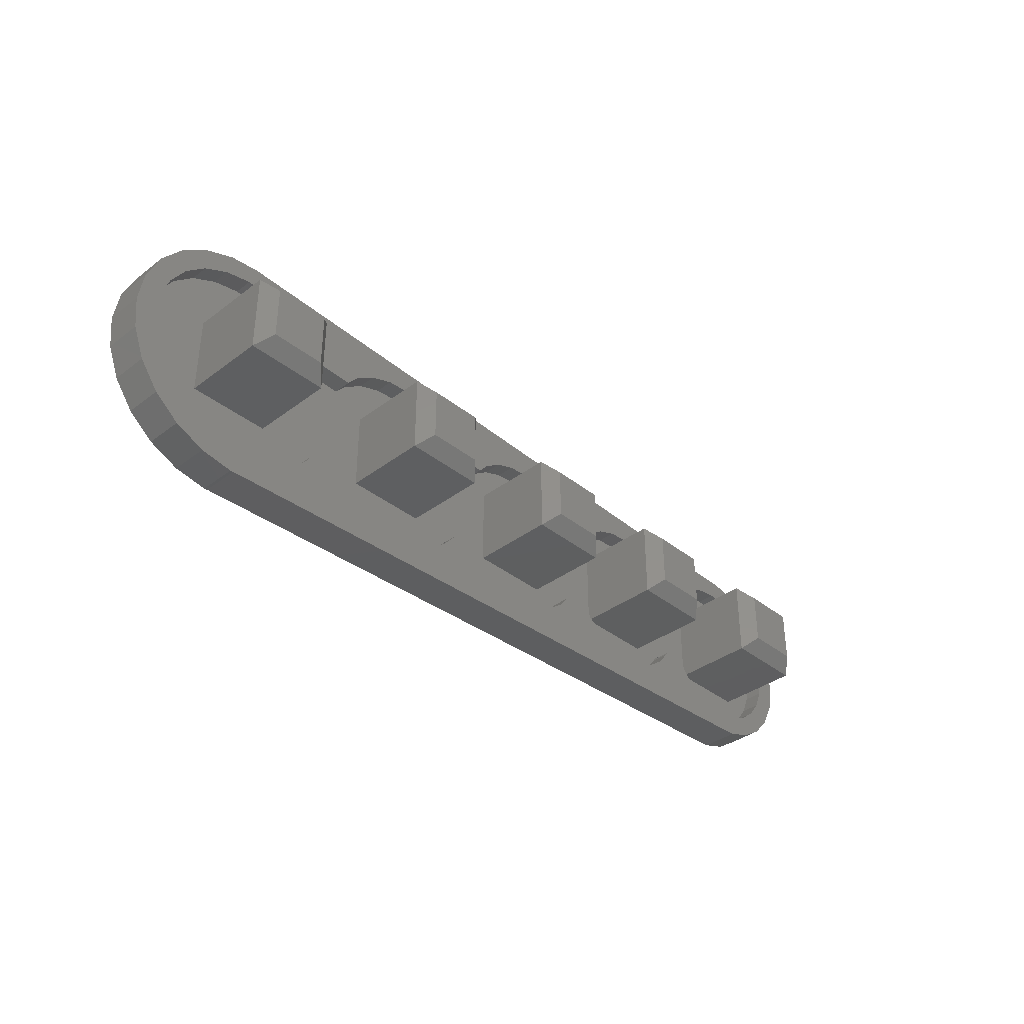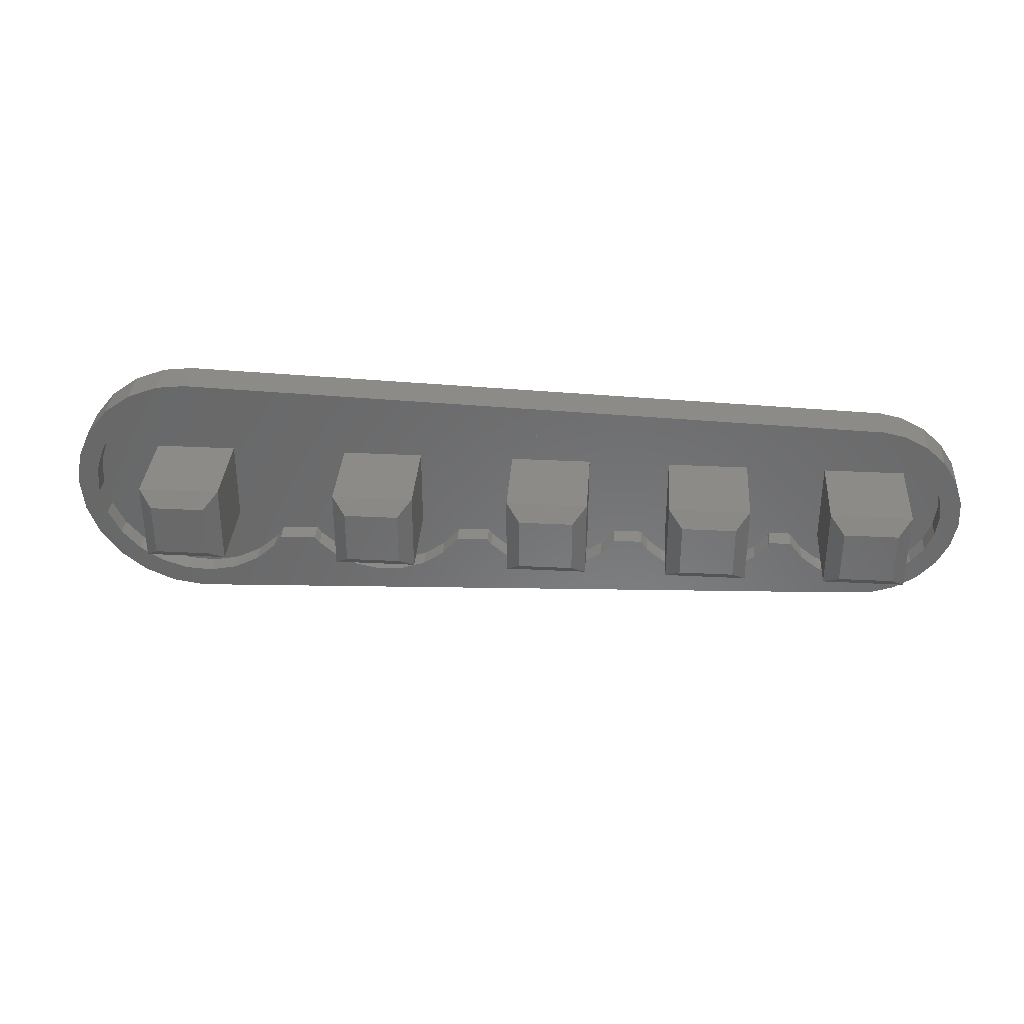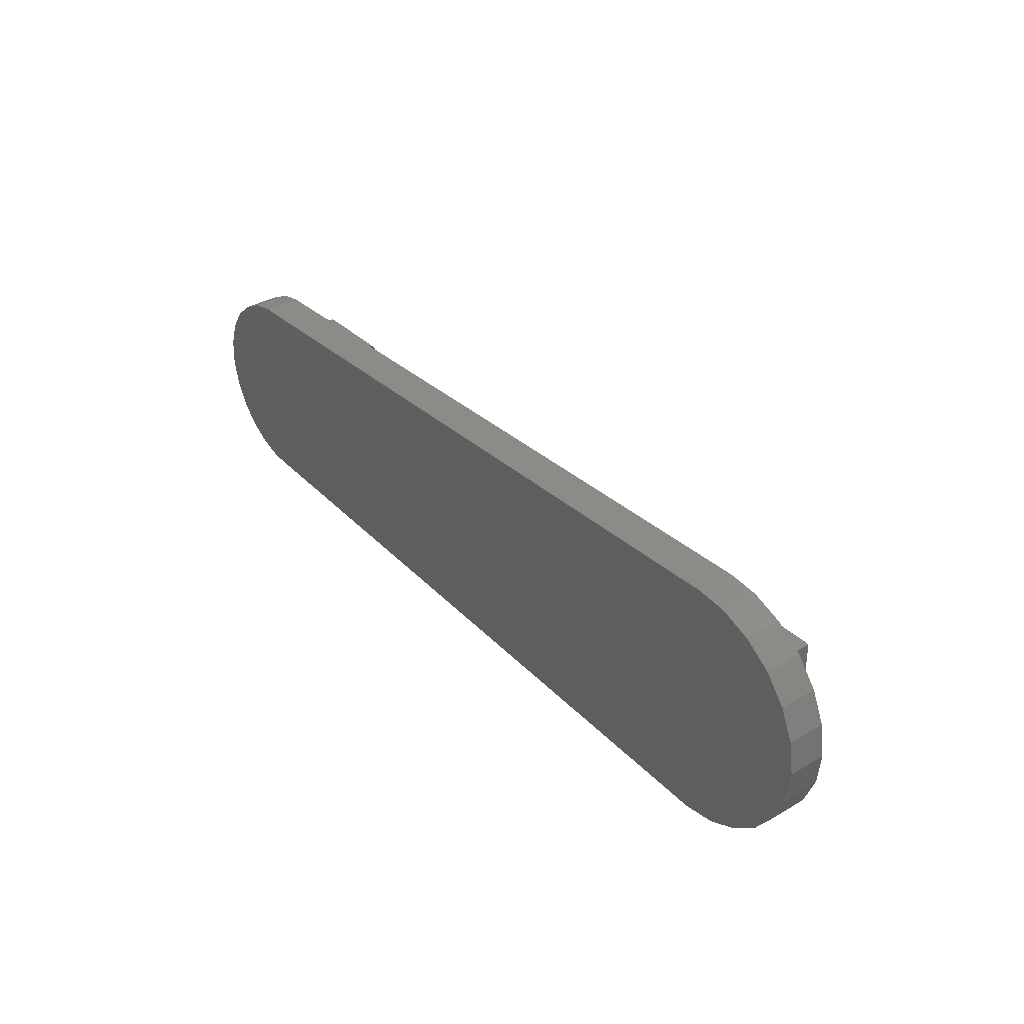
<metadata>
{"format":"stl","ext":"stl","renderer":"f3d","projection":"perspective","resolution":1024,"background":"white","views":[{"elev":-36.8,"azim":-45.8,"up":"+Y"},{"elev":33.9,"azim":4.0,"up":"+Y"},{"elev":34.5,"azim":-128.0,"up":"+Y"}]}
</metadata>
<code>
# stl→obj: 321 verts, 635 faces
v 0.5911 18.61 0
v 0.4062 11.1 0
v 0.004398 14.87 0
v 1.769 7.566 0
v 2.126 22.07 0
v 4 4.506 0
v 4.506 25.02 0
v 6.948 2.126 0
v 7.566 27.25 0
v 10.41 0.5911 0
v 11.1 28.61 0
v 14.15 0.004398 0
v 14.51 28.98 0
v 14.51 0.04251 0
v 15.29 28.95 0
v 94.39 2.857 0
v 95.32 26.12 0
v 95.32 2.904 0
v 96.25 26.16 0
v 97.44 3.013 0
v 99.24 25.52 0
v 100.3 3.952 0
v 102 24.14 0
v 102.9 5.611 0
v 104.2 22.09 0
v 104.9 7.877 0
v 105.9 19.53 0
v 106.3 10.59 0
v 106.8 16.63 0
v 107 13.58 0
v 14.87 29.02 0
v 52.66 6.433 2.184
v 53.2 9.836 2.184
v 54.93 5.359 2.184
v 53.2 19.18 2.184
v 62.55 9.836 2.184
v 57.4 4.908 2.184
v 59.9 5.111 2.184
v 62.26 5.955 2.184
v 64.33 7.382 2.184
v 63.09 22.59 2.184
v 65 20.96 2.184
v 65.85 9.179 2.184
v 65.74 19.9 2.184
v 69.12 19.78 2.184
v 69.14 9.283 2.184
v 70.45 21.36 2.184
v 69.89 8.209 2.184
v 71.76 6.65 2.184
v 72.07 19.18 2.184
v 72.44 22.76 2.184
v 81.42 19.18 2.184
v 74.72 23.59 2.184
v 77.14 23.81 2.184
v 79.53 23.39 2.184
v 81.74 22.37 2.184
v 81.42 9.836 2.184
v 2.604 16.82 2.184
v 3.043 10.56 2.184
v 2.411 13.66 2.184
v 3.608 19.82 2.184
v 4.456 7.726 2.184
v 5.355 22.46 2.184
v 6.555 5.355 2.184
v 7.726 24.56 2.184
v 9.195 3.608 2.184
v 9.836 19.18 2.184
v 10.56 25.98 2.184
v 19.18 19.18 2.184
v 13.66 26.61 2.184
v 16.82 26.42 2.184
v 19.82 25.41 2.184
v 19.18 9.836 2.184
v 9.836 9.836 2.184
v 12.2 2.604 2.184
v 15.36 2.411 2.184
v 18.46 3.043 2.184
v 21.29 4.456 2.184
v 22.46 23.66 2.184
v 23.66 6.555 2.184
v 24.56 21.29 2.184
v 24.54 7.875 2.184
v 28.81 8.01 2.184
v 28.92 21.15 2.184
v 29.32 7.262 2.184
v 30.19 22.63 2.184
v 31.47 5.407 2.184
v 32.54 24.23 2.184
v 32.77 9.836 2.184
v 34.03 4.173 2.184
v 32.77 19.18 2.184
v 42.11 9.836 2.184
v 36.82 3.643 2.184
v 39.66 3.854 2.184
v 42.34 4.791 2.184
v 35.22 25.17 2.184
v 42.11 19.18 2.184
v 38.06 25.38 2.184
v 40.85 24.85 2.184
v 43.41 23.61 2.184
v 44.69 6.39 2.184
v 45.56 21.76 2.184
v 46.54 8.543 2.184
v 46.38 20.55 2.184
v 50.39 20.42 2.184
v 46.56 8.57 2.184
v 50.31 8.689 2.184
v 50.75 8.058 2.184
v 51.42 21.64 2.184
v 53.49 23.06 2.184
v 62.55 19.18 2.184
v 55.85 23.91 2.184
v 58.35 24.11 2.184
v 60.82 23.66 2.184
v 72.07 9.836 2.184
v 73.96 5.627 2.184
v 76.36 5.209 2.184
v 78.78 5.425 2.184
v 81.06 6.26 2.184
v 83.05 7.657 2.184
v 83.6 20.81 2.184
v 84.61 9.521 2.184
v 84.7 19.25 2.184
v 84.72 9.775 2.184
v 87.26 19.16 2.184
v 87.26 9.855 2.184
v 88.74 21.09 2.184
v 88.74 7.927 2.184
v 90.67 22.57 2.184
v 90.65 19.18 2.184
v 100 19.18 2.184
v 92.91 23.5 2.184
v 95.32 23.82 2.184
v 97.73 23.5 2.184
v 99.98 22.57 2.184
v 101.9 21.09 2.184
v 100 9.836 2.184
v 101.9 7.927 2.184
v 103.4 9.855 2.184
v 103.4 19.16 2.184
v 104.3 16.92 2.184
v 104.3 12.1 2.184
v 104.6 14.51 2.184
v 90.65 9.836 2.184
v 90.67 6.448 2.184
v 92.91 5.518 2.184
v 95.32 5.201 2.184
v 97.73 5.518 2.184
v 99.98 6.448 2.184
v 4.506 25.02 4.366
v 2.126 22.07 4.366
v 7.566 27.25 4.366
v 11.1 28.61 4.366
v 102 24.14 4.366
v 104.2 22.09 4.366
v 14.51 0.04251 4.366
v 14.15 0.004398 4.366
v 14.51 28.98 4.366
v 95.32 26.12 4.366
v 96.25 26.16 4.366
v 99.24 25.52 4.366
v 94.39 2.857 4.366
v 0.4062 11.1 4.366
v 1.769 7.566 4.366
v 105.9 19.53 4.366
v 97.44 3.013 4.366
v 95.32 2.904 4.366
v 0.004398 14.87 4.366
v 107 13.58 4.366
v 106.8 16.63 4.366
v 106.3 10.59 4.366
v 4 4.506 4.366
v 0.5911 18.61 4.366
v 2.411 13.66 4.366
v 3.043 10.56 4.366
v 4.456 7.726 4.366
v 6.948 2.126 4.366
v 6.555 5.355 4.366
v 9.195 3.608 4.366
v 10.41 0.5911 4.366
v 12.2 2.604 4.366
v 15.36 2.411 4.366
v 18.46 3.043 4.366
v 36.82 3.643 4.366
v 21.29 4.456 4.366
v 34.03 4.173 4.366
v 23.66 6.555 4.366
v 24.54 7.875 4.366
v 31.47 5.407 4.366
v 29.32 7.262 4.366
v 28.81 8.01 4.366
v 39.66 3.854 4.366
v 42.34 4.791 4.366
v 57.4 4.908 4.366
v 44.69 6.39 4.366
v 54.93 5.359 4.366
v 46.54 8.543 4.366
v 46.56 8.57 4.366
v 52.66 6.433 4.366
v 50.75 8.058 4.366
v 50.31 8.689 4.366
v 59.9 5.111 4.366
v 62.26 5.955 4.366
v 76.36 5.209 4.366
v 73.96 5.627 4.366
v 64.33 7.382 4.366
v 65.85 9.179 4.366
v 71.76 6.65 4.366
v 69.89 8.209 4.366
v 69.14 9.283 4.366
v 78.78 5.425 4.366
v 81.06 6.26 4.366
v 83.05 7.657 4.366
v 84.61 9.521 4.366
v 84.72 9.775 4.366
v 88.74 7.927 4.366
v 87.26 9.855 4.366
v 90.67 6.448 4.366
v 92.91 5.518 4.366
v 95.32 5.201 4.366
v 97.73 5.518 4.366
v 100.3 3.952 4.366
v 99.98 6.448 4.366
v 101.9 7.927 4.366
v 102.9 5.611 4.366
v 103.4 9.855 4.366
v 104.9 7.877 4.366
v 104.3 12.1 4.366
v 104.6 14.51 4.366
v 2.604 16.82 4.366
v 3.608 19.82 4.366
v 5.355 22.46 4.366
v 7.726 24.56 4.366
v 10.56 25.98 4.366
v 13.66 26.61 4.366
v 16.82 26.42 4.366
v 19.82 25.41 4.366
v 38.06 25.38 4.366
v 35.22 25.17 4.366
v 22.46 23.66 4.366
v 32.54 24.23 4.366
v 24.56 21.29 4.366
v 30.19 22.63 4.366
v 28.92 21.15 4.366
v 40.85 24.85 4.366
v 43.41 23.61 4.366
v 58.35 24.11 4.366
v 55.85 23.91 4.366
v 45.56 21.76 4.366
v 46.38 20.55 4.366
v 53.49 23.06 4.366
v 51.42 21.64 4.366
v 50.39 20.42 4.366
v 60.82 23.66 4.366
v 63.09 22.59 4.366
v 74.72 23.59 4.366
v 65 20.96 4.366
v 72.44 22.76 4.366
v 65.74 19.9 4.366
v 70.45 21.36 4.366
v 69.12 19.78 4.366
v 77.14 23.81 4.366
v 79.53 23.39 4.366
v 81.74 22.37 4.366
v 83.6 20.81 4.366
v 84.7 19.25 4.366
v 90.67 22.57 4.366
v 88.74 21.09 4.366
v 87.26 19.16 4.366
v 92.91 23.5 4.366
v 95.32 23.82 4.366
v 97.73 23.5 4.366
v 99.98 22.57 4.366
v 101.9 21.09 4.366
v 103.4 19.16 4.366
v 104.3 16.92 4.366
v 60.96 11.42 13.49
v 62.55 11.42 11.91
v 62.55 9.836 11.91
v 60.96 17.6 13.49
v 62.55 19.18 11.91
v 54.79 11.42 13.49
v 54.79 17.6 13.49
v 72.07 9.836 11.91
v 72.07 19.18 11.91
v 81.42 9.836 11.91
v 79.83 17.6 13.49
v 73.66 11.42 13.49
v 73.66 17.6 13.49
v 79.83 11.42 13.49
v 11.42 11.42 13.49
v 19.18 9.836 11.91
v 9.836 9.836 11.91
v 17.6 11.42 13.49
v 53.2 19.18 11.91
v 53.2 9.836 11.91
v 34.35 11.42 13.49
v 42.11 9.836 11.91
v 32.77 9.836 11.91
v 40.53 11.42 13.49
v 17.6 17.6 13.49
v 9.836 19.18 11.91
v 19.18 19.18 11.91
v 11.42 17.6 13.49
v 81.42 19.18 11.91
v 81.42 11.42 11.91
v 32.77 19.18 11.91
v 34.35 17.6 13.49
v 42.11 11.42 11.91
v 40.53 17.6 13.49
v 42.11 19.18 11.91
v 19.18 11.42 11.91
v 98.41 11.42 13.49
v 100 11.42 11.91
v 100 9.836 11.91
v 98.41 17.6 13.49
v 100 19.18 11.91
v 90.65 19.18 11.91
v 92.24 11.42 13.49
v 90.65 9.836 11.91
v 92.24 17.6 13.49
f 1 2 3
f 2 1 4
f 4 1 5
f 4 5 6
f 6 5 7
f 6 7 8
f 8 7 9
f 8 9 10
f 10 9 11
f 10 11 12
f 12 11 13
f 12 13 14
f 14 13 15
f 14 15 16
f 16 15 17
f 16 17 18
f 18 17 19
f 18 19 20
f 20 19 21
f 20 21 22
f 22 21 23
f 22 23 24
f 24 23 25
f 24 25 26
f 26 25 27
f 26 27 28
f 28 27 29
f 28 29 30
f 15 13 31
f 32 33 34
f 33 32 35
f 34 33 36
f 34 36 37
f 37 36 38
f 38 36 39
f 39 36 40
f 40 36 41
f 40 41 42
f 40 42 43
f 43 42 44
f 43 44 45
f 43 45 46
f 46 45 47
f 46 47 48
f 48 47 49
f 49 47 50
f 50 47 51
f 50 51 52
f 52 51 53
f 52 53 54
f 52 54 55
f 52 55 56
f 52 56 57
f 58 59 60
f 59 58 61
f 59 61 62
f 62 61 63
f 62 63 64
f 64 63 65
f 64 65 66
f 66 65 67
f 67 65 68
f 67 68 69
f 69 68 70
f 69 70 71
f 69 71 72
f 69 72 73
f 66 74 75
f 74 66 67
f 75 74 73
f 75 73 76
f 76 73 77
f 77 73 78
f 78 73 72
f 78 72 79
f 78 79 80
f 80 79 81
f 80 81 82
f 82 81 83
f 83 81 84
f 83 84 85
f 85 84 86
f 85 86 87
f 87 86 88
f 87 88 89
f 87 89 90
f 89 88 91
f 90 89 92
f 90 92 93
f 93 92 94
f 94 92 95
f 96 91 88
f 91 96 97
f 97 96 98
f 97 98 99
f 97 99 100
f 97 100 92
f 92 100 95
f 95 100 101
f 101 100 102
f 101 102 103
f 103 102 104
f 103 104 105
f 103 105 106
f 106 105 107
f 107 105 108
f 108 105 109
f 108 109 32
f 32 109 35
f 35 109 110
f 35 110 111
f 111 110 112
f 111 112 113
f 111 113 114
f 111 114 41
f 111 41 36
f 49 115 116
f 115 49 50
f 116 115 57
f 116 57 117
f 117 57 118
f 118 57 119
f 119 57 120
f 120 57 56
f 120 56 121
f 120 121 122
f 122 121 123
f 122 123 124
f 124 123 125
f 124 125 126
f 126 125 127
f 126 127 128
f 128 127 129
f 128 129 130
f 130 129 131
f 131 129 132
f 131 132 133
f 131 133 134
f 131 134 135
f 131 135 136
f 131 136 137
f 137 136 138
f 138 136 139
f 139 136 140
f 139 140 141
f 139 141 142
f 142 141 143
f 128 144 145
f 144 128 130
f 145 144 137
f 145 137 146
f 146 137 147
f 147 137 148
f 148 137 149
f 149 137 138
f 150 5 151
f 5 150 7
f 152 11 9
f 11 152 153
f 150 9 7
f 9 150 152
f 154 25 23
f 25 154 155
f 156 12 14
f 12 156 157
f 158 15 13
f 15 158 17
f 17 158 159
f 160 21 19
f 21 160 161
f 162 14 16
f 14 162 156
f 163 4 164
f 4 163 2
f 159 19 17
f 19 159 160
f 153 13 11
f 13 153 158
f 161 23 21
f 23 161 154
f 25 165 27
f 165 25 155
f 166 18 20
f 18 166 16
f 16 166 162
f 162 166 167
f 168 2 163
f 2 168 3
f 29 169 30
f 169 29 170
f 30 171 28
f 171 30 169
f 164 6 172
f 6 164 4
f 173 3 168
f 3 173 1
f 27 170 29
f 170 27 165
f 163 173 168
f 173 163 164
f 173 164 151
f 151 164 174
f 174 164 172
f 174 172 175
f 175 172 176
f 176 172 177
f 176 177 178
f 178 177 179
f 179 177 180
f 179 180 181
f 181 180 157
f 181 157 182
f 182 157 156
f 182 156 162
f 182 162 183
f 183 162 184
f 183 184 185
f 185 184 186
f 185 186 187
f 187 186 188
f 188 186 189
f 188 189 190
f 188 190 191
f 184 162 192
f 192 162 193
f 193 162 194
f 193 194 195
f 195 194 196
f 195 196 197
f 197 196 198
f 198 196 199
f 198 199 200
f 198 200 201
f 194 162 202
f 202 162 203
f 203 162 204
f 203 204 205
f 203 205 206
f 206 205 207
f 207 205 208
f 207 208 209
f 207 209 210
f 204 162 211
f 211 162 212
f 212 162 213
f 213 162 214
f 214 162 215
f 215 162 216
f 215 216 217
f 216 162 218
f 218 162 219
f 219 162 220
f 220 162 167
f 220 167 166
f 220 166 221
f 221 166 222
f 221 222 223
f 223 222 224
f 224 222 225
f 224 225 226
f 226 225 227
f 226 227 228
f 228 227 229
f 151 230 150
f 230 151 174
f 150 230 231
f 150 231 232
f 150 232 152
f 152 232 233
f 152 233 153
f 153 233 234
f 153 234 235
f 153 235 158
f 158 235 236
f 158 236 159
f 159 236 237
f 159 237 238
f 238 237 239
f 239 237 240
f 239 240 241
f 241 240 242
f 241 242 243
f 243 242 244
f 159 238 245
f 159 245 246
f 159 246 247
f 247 246 248
f 248 246 249
f 248 249 250
f 248 250 251
f 251 250 252
f 252 250 253
f 159 247 254
f 159 254 255
f 159 255 256
f 256 255 257
f 256 257 258
f 258 257 259
f 258 259 260
f 260 259 261
f 159 256 262
f 159 262 263
f 159 263 264
f 159 264 265
f 159 265 266
f 159 266 267
f 267 266 268
f 268 266 269
f 159 267 270
f 159 270 271
f 159 271 272
f 159 272 160
f 160 272 161
f 161 272 273
f 161 273 154
f 154 273 274
f 154 274 275
f 154 275 155
f 155 275 276
f 155 276 165
f 165 276 229
f 165 229 227
f 165 227 171
f 165 171 170
f 170 171 169
f 157 10 12
f 10 157 180
f 151 1 173
f 1 151 5
f 28 227 26
f 227 28 171
f 180 8 10
f 8 180 177
f 177 6 8
f 6 177 172
f 277 278 279
f 278 277 280
f 278 280 281
f 280 282 283
f 282 280 277
f 50 284 115
f 284 50 285
f 284 57 115
f 57 284 286
f 287 288 289
f 288 287 290
f 291 292 293
f 292 291 294
f 281 35 111
f 35 281 295
f 296 36 33
f 36 296 279
f 297 298 299
f 298 297 300
f 301 302 303
f 302 301 304
f 305 50 52
f 50 305 285
f 302 291 293
f 291 302 304
f 306 57 286
f 57 306 52
f 52 306 305
f 280 295 281
f 295 280 283
f 307 297 299
f 297 307 308
f 35 296 33
f 296 35 295
f 290 306 286
f 306 290 287
f 306 287 305
f 278 36 279
f 36 278 111
f 111 278 281
f 300 309 298
f 309 300 310
f 309 310 311
f 310 307 311
f 307 310 308
f 294 312 292
f 312 294 301
f 312 301 303
f 299 92 89
f 92 299 298
f 309 92 298
f 92 309 97
f 97 309 311
f 293 73 74
f 73 293 292
f 303 67 69
f 67 303 302
f 91 299 89
f 299 91 307
f 301 291 304
f 291 301 294
f 311 91 97
f 91 311 307
f 67 293 74
f 293 67 302
f 310 297 308
f 297 310 300
f 312 73 292
f 73 312 69
f 69 312 303
f 313 314 315
f 314 313 316
f 314 316 317
f 314 137 315
f 137 314 131
f 131 314 317
f 318 319 320
f 319 318 321
f 288 286 284
f 286 288 290
f 285 288 284
f 288 285 289
f 130 320 144
f 320 130 318
f 316 318 317
f 318 316 321
f 287 285 305
f 285 287 289
f 319 315 320
f 315 319 313
f 282 279 296
f 279 282 277
f 316 319 321
f 319 316 313
f 317 130 131
f 130 317 318
f 320 137 144
f 137 320 315
f 295 282 296
f 282 295 283
f 178 66 64
f 66 178 179
f 61 230 58
f 230 61 231
f 183 78 77
f 78 183 185
f 235 68 70
f 68 235 234
f 181 76 75
f 76 181 182
f 214 120 213
f 120 214 122
f 182 77 76
f 77 182 183
f 185 80 78
f 80 185 187
f 189 90 87
f 90 189 186
f 83 190 85
f 190 83 191
f 190 87 85
f 87 190 189
f 202 39 38
f 39 202 203
f 46 209 48
f 209 46 210
f 209 49 48
f 49 209 208
f 208 116 49
f 116 208 205
f 205 117 116
f 117 205 204
f 204 118 117
f 118 204 211
f 193 101 95
f 101 193 195
f 194 38 37
f 38 194 202
f 188 83 82
f 83 188 191
f 198 107 106
f 107 198 201
f 207 46 43
f 46 207 210
f 200 32 108
f 32 200 199
f 184 94 93
f 94 184 192
f 207 40 206
f 40 207 43
f 107 200 108
f 200 107 201
f 234 65 68
f 65 234 233
f 63 231 61
f 231 63 232
f 211 119 118
f 119 211 212
f 188 80 187
f 80 188 82
f 60 175 59
f 175 60 174
f 199 34 32
f 34 199 196
f 179 75 66
f 75 179 181
f 186 93 90
f 93 186 184
f 62 178 64
f 178 62 176
f 197 101 195
f 101 197 103
f 58 174 60
f 174 58 230
f 59 176 62
f 176 59 175
f 203 40 39
f 40 203 206
f 212 120 119
f 120 212 213
f 233 63 65
f 63 233 232
f 196 37 34
f 37 196 194
f 192 95 94
f 95 192 193
f 127 269 125
f 269 127 268
f 262 53 54
f 53 262 256
f 241 86 88
f 86 241 243
f 239 88 96
f 88 239 241
f 244 81 84
f 81 244 242
f 240 81 242
f 81 240 79
f 273 134 135
f 134 273 272
f 237 71 72
f 71 237 236
f 267 127 129
f 127 267 268
f 236 70 71
f 70 236 235
f 247 112 113
f 112 247 248
f 221 149 148
f 149 221 223
f 218 146 145
f 146 218 219
f 275 141 276
f 141 275 140
f 216 145 128
f 145 216 218
f 219 147 146
f 147 219 220
f 274 140 275
f 140 274 136
f 220 148 147
f 148 220 221
f 249 100 102
f 100 249 246
f 245 98 99
f 98 245 238
f 86 244 84
f 244 86 243
f 258 47 51
f 47 258 260
f 240 72 79
f 72 240 237
f 228 139 226
f 139 228 142
f 254 113 114
f 113 254 247
f 126 216 128
f 216 126 217
f 274 135 136
f 135 274 273
f 263 54 55
f 54 263 262
f 270 129 132
f 129 270 267
f 225 22 24
f 22 225 222
f 215 126 124
f 126 215 217
f 271 132 133
f 132 271 270
f 223 138 149
f 138 223 224
f 276 143 229
f 143 276 141
f 264 55 56
f 55 264 263
f 47 261 45
f 261 47 260
f 269 123 125
f 123 269 266
f 272 133 134
f 133 272 271
f 257 44 259
f 44 257 42
f 265 56 121
f 56 265 264
f 222 20 22
f 20 222 166
f 257 41 42
f 41 257 255
f 248 110 112
f 110 248 251
f 226 138 224
f 138 226 139
f 256 51 53
f 51 256 258
f 229 142 228
f 142 229 143
f 26 225 24
f 225 26 227
f 261 44 45
f 44 261 259
f 215 122 214
f 122 215 124
f 253 104 105
f 104 253 250
f 251 109 110
f 109 251 252
f 255 114 41
f 114 255 254
f 249 104 250
f 104 249 102
f 109 253 105
f 253 109 252
f 265 123 266
f 123 265 121
f 246 99 100
f 99 246 245
f 238 96 98
f 96 238 239

</code>
